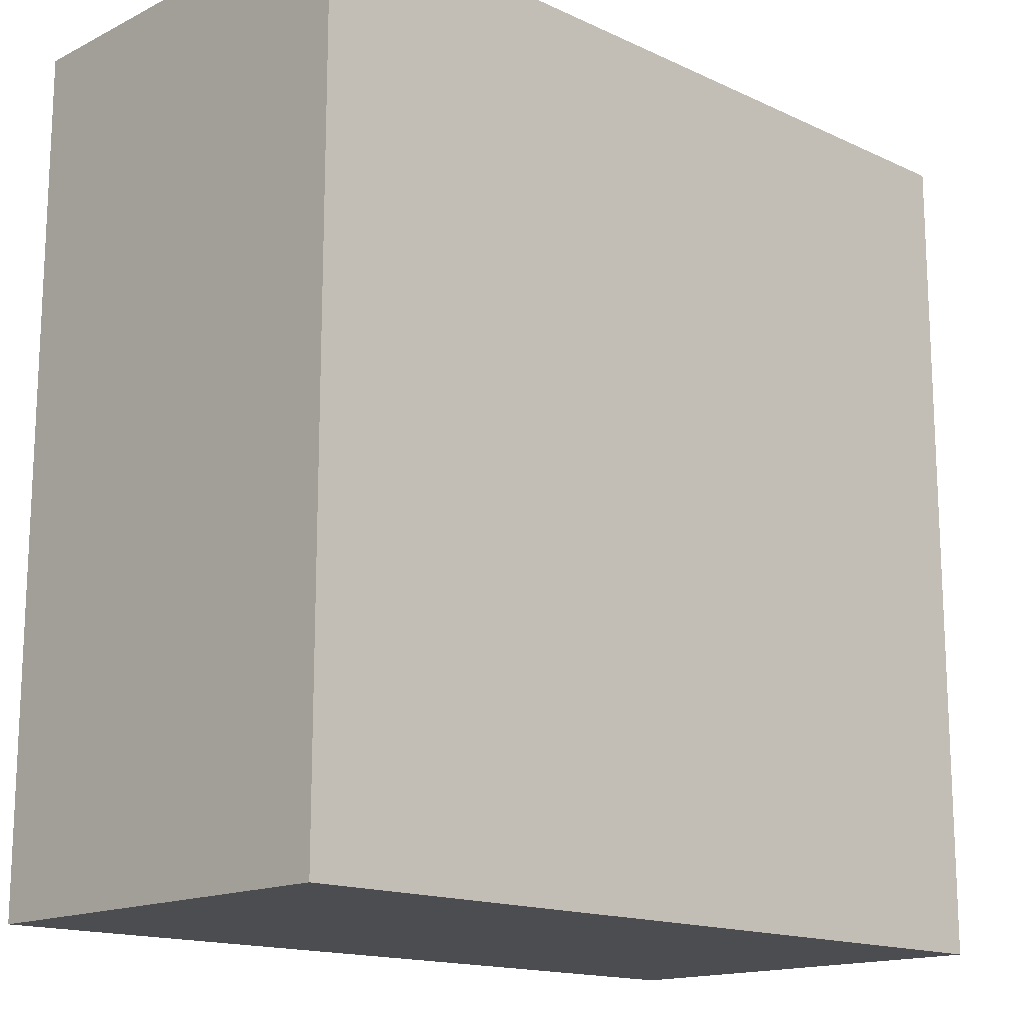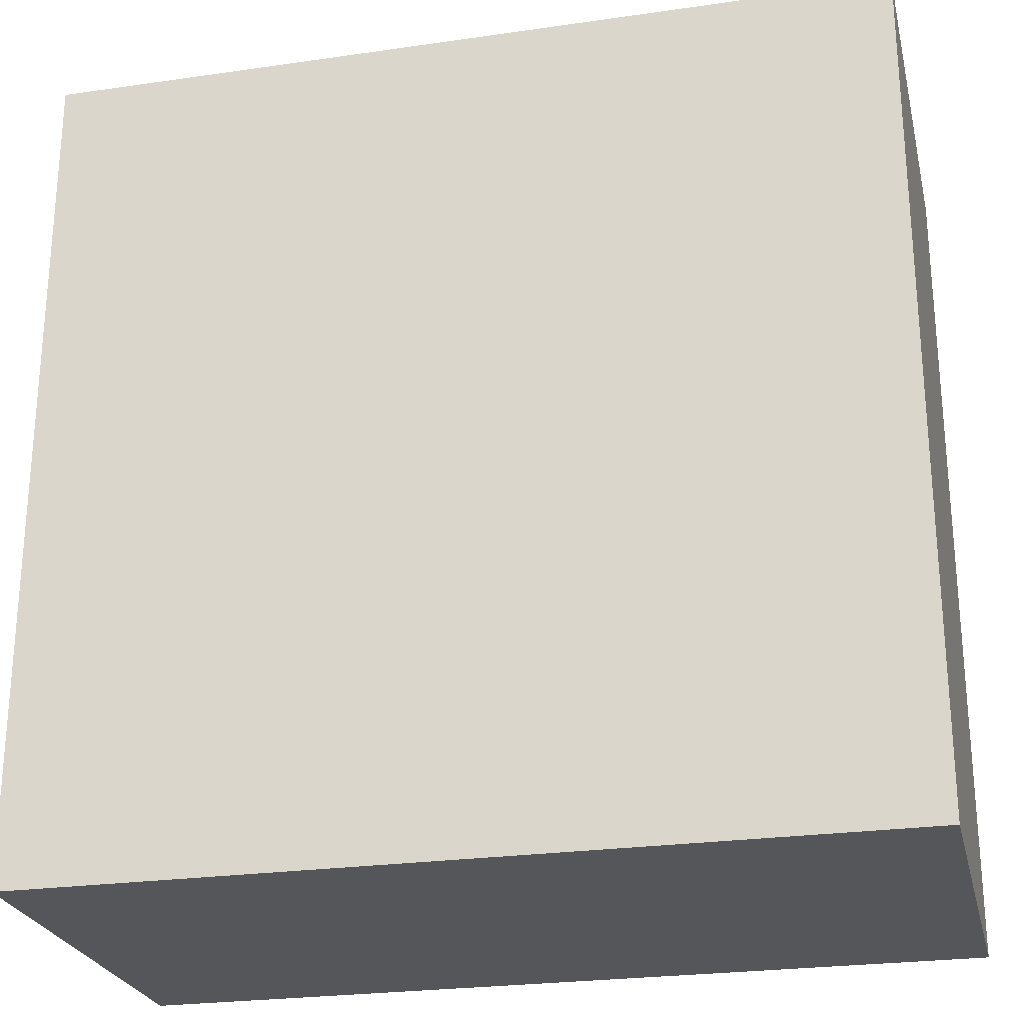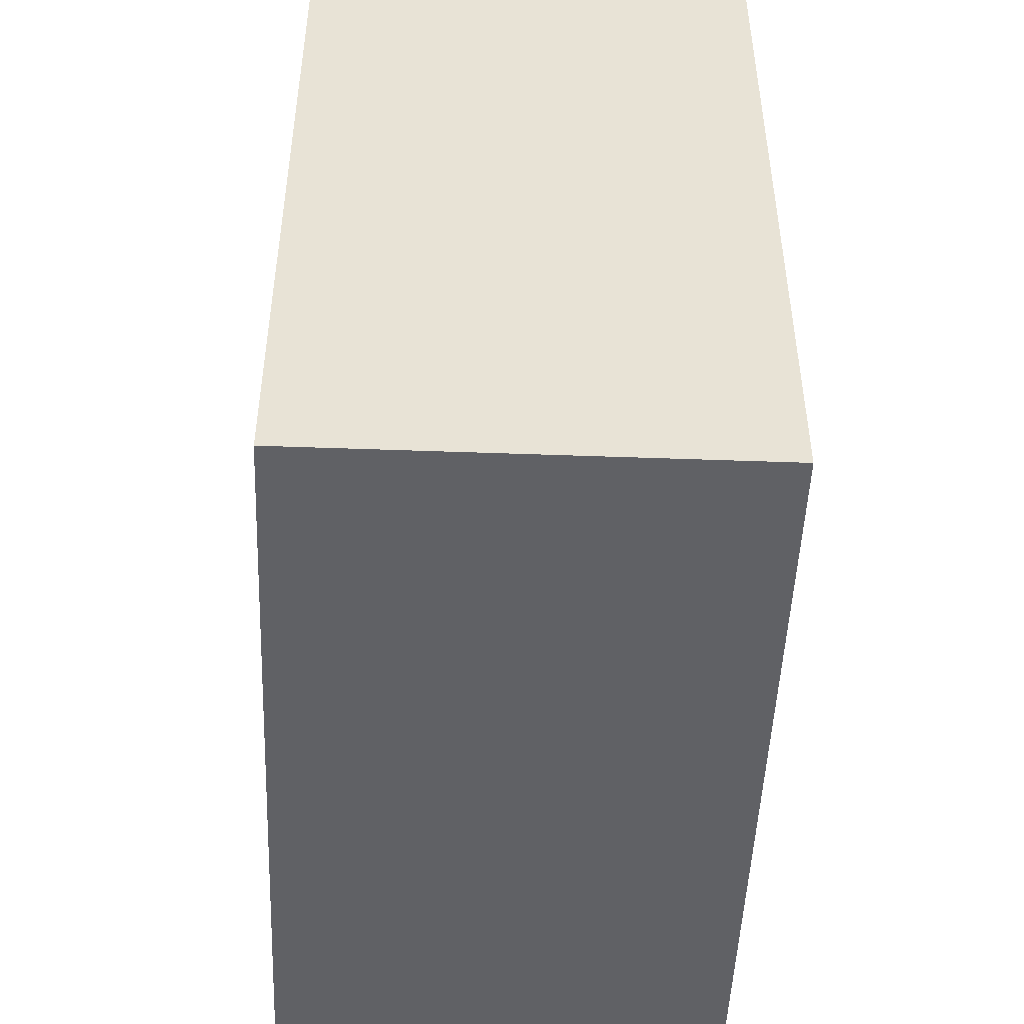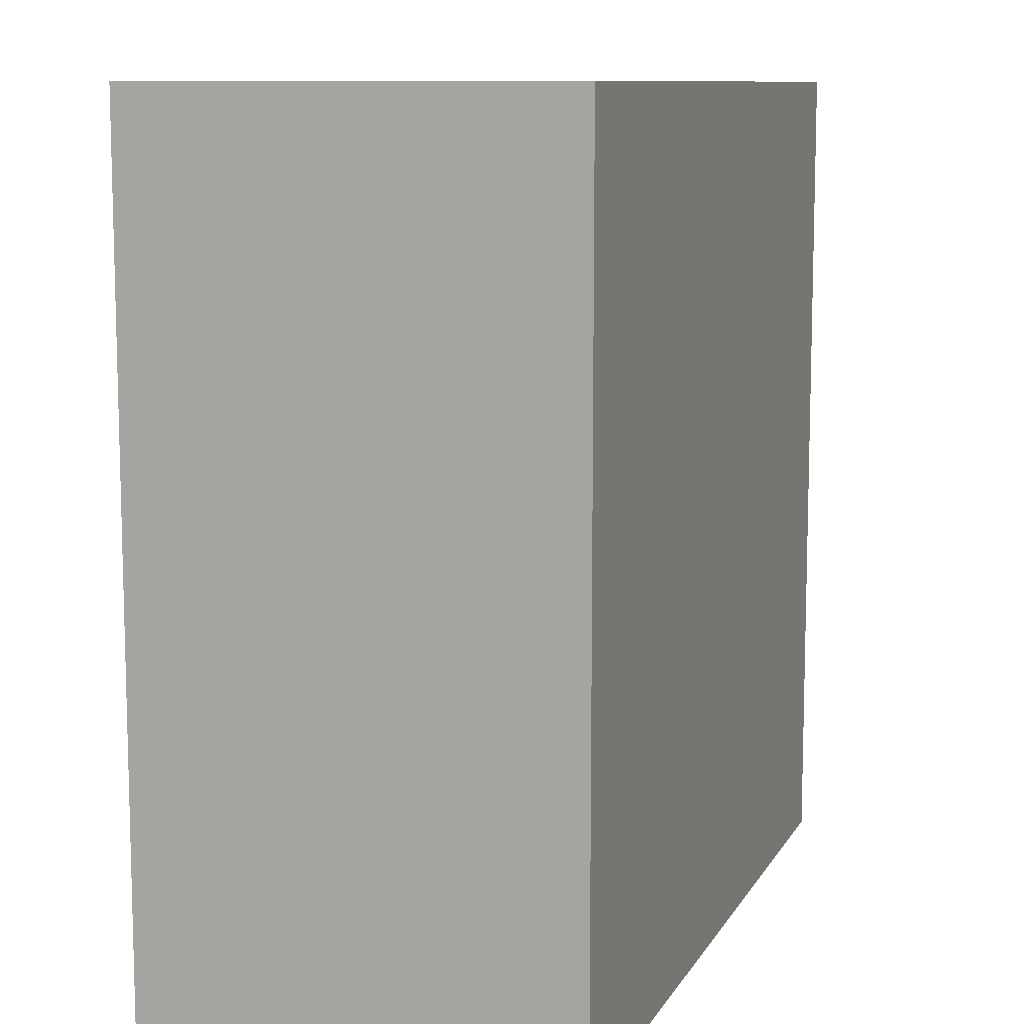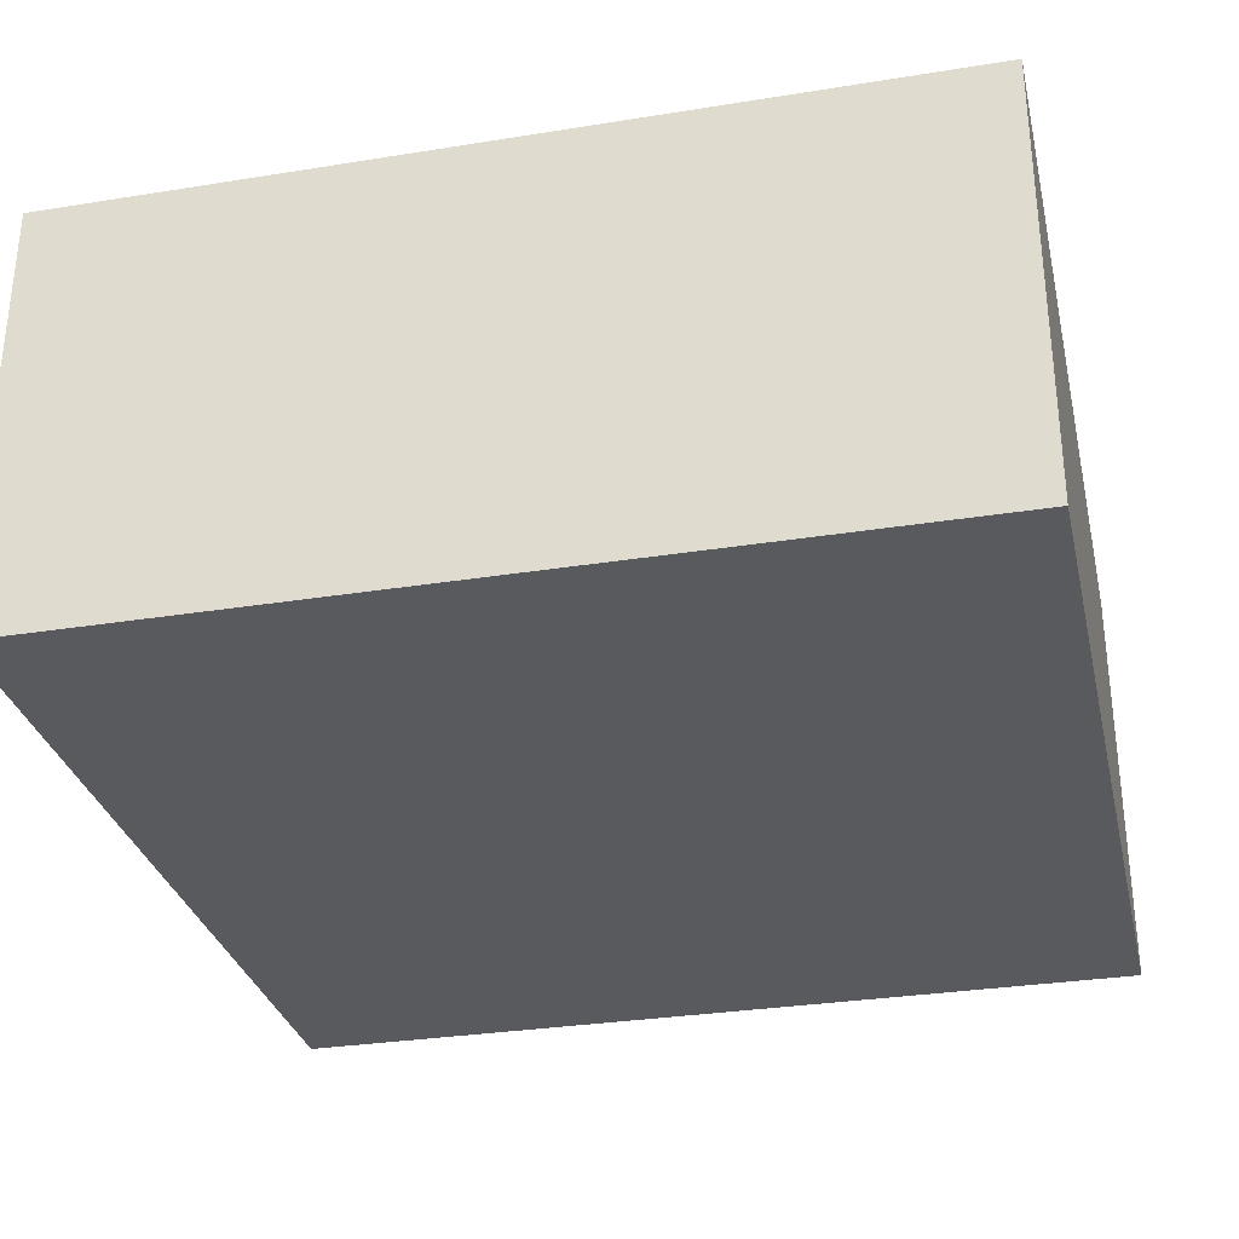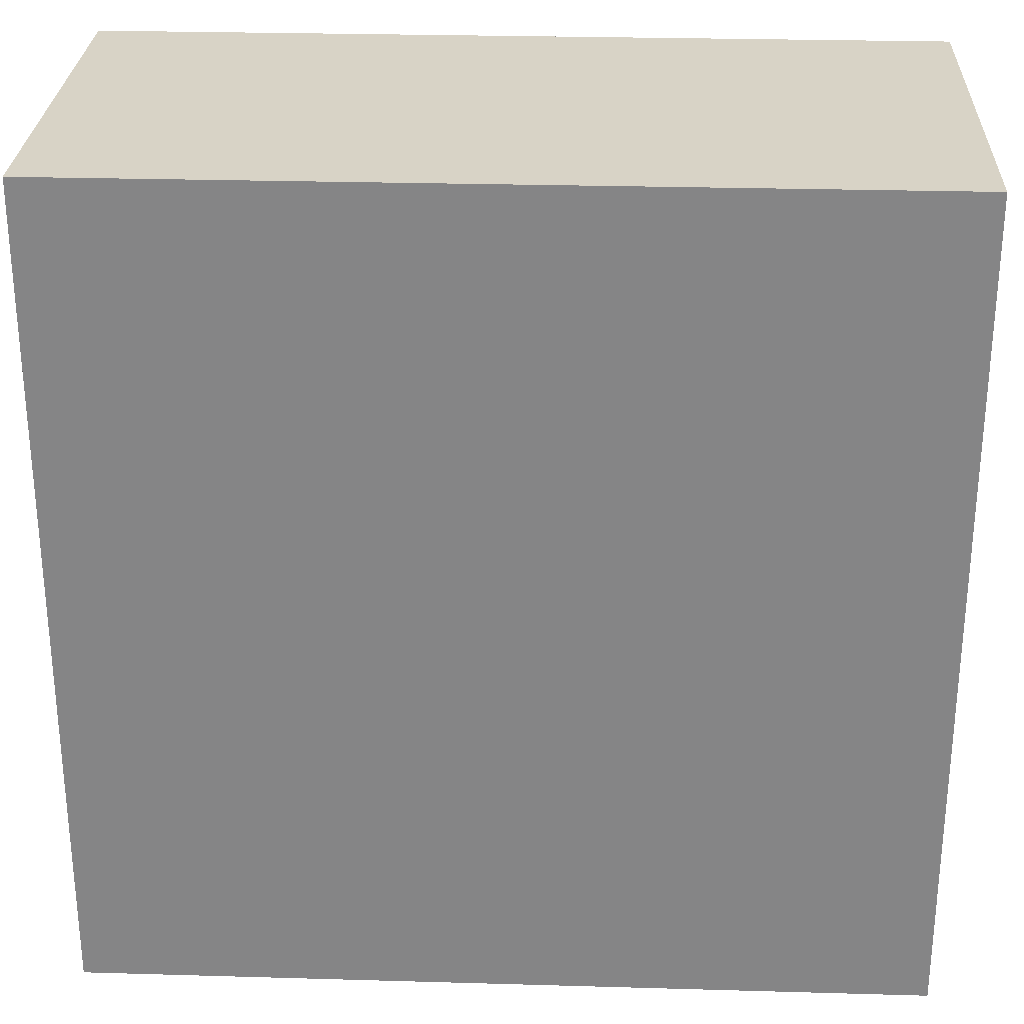
<metadata>
{"format":"obj","ext":"obj","renderer":"f3d","projection":"perspective","resolution":1024,"background":"white","views":[{"elev":-15.6,"azim":136.0,"up":"+Z"},{"elev":-25.2,"azim":-166.9,"up":"+Z"},{"elev":-49.2,"azim":-92.3,"up":"+Z"},{"elev":9.9,"azim":108.7,"up":"+Z"},{"elev":-31.1,"azim":-167.1,"up":"+Y"},{"elev":27.8,"azim":2.5,"up":"+Z"}]}
</metadata>
<code>
o
v 1.2 0 -0.3
v 1.2 0 -0.5
v 1.2 0.1 -0.3
v 1.2 0.1 -0.5
v 1.4 0 -0.3
v 1.4 0 -0.5
v 1.4 0.1 -0.3
v 1.4 0.1 -0.5
v 1.2 0 -0.3
v 1.2 0.1 -0.3
v 1.4 0 -0.3
v 1.4 0.1 -0.3
v 1.2 0 -0.5
v 1.2 0.1 -0.5
v 1.4 0 -0.5
v 1.4 0.1 -0.5
v 1.2 0 -0.3
v 1.4 0 -0.3
v 1.2 0 -0.5
v 1.4 0 -0.5
v 1.2 0.1 -0.3
v 1.4 0.1 -0.3
v 1.2 0.1 -0.5
v 1.4 0.1 -0.5
f 3 2 1
f 4 2 3
f 5 6 7
f 7 6 8
f 11 10 9
f 12 10 11
f 13 14 15
f 15 14 16
f 19 18 17
f 20 18 19
f 21 22 23
f 23 22 24

</code>
